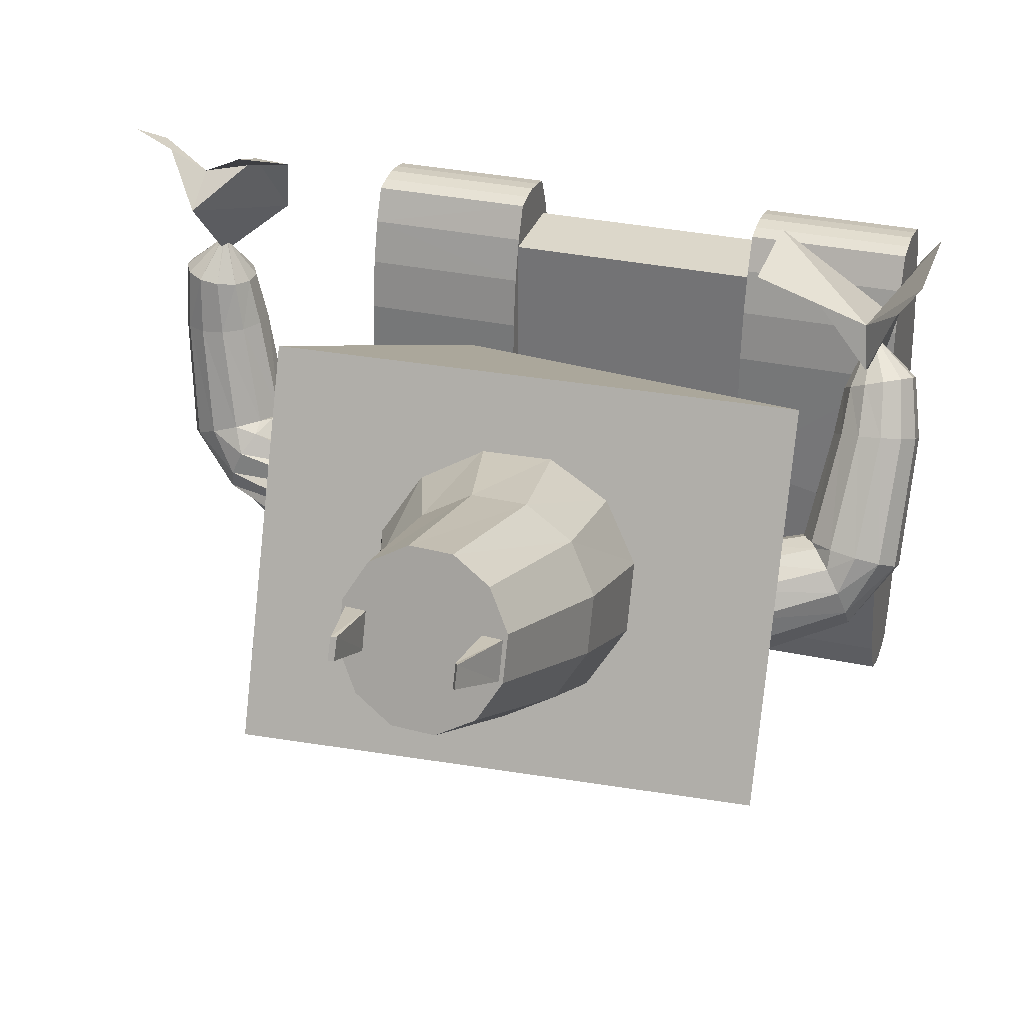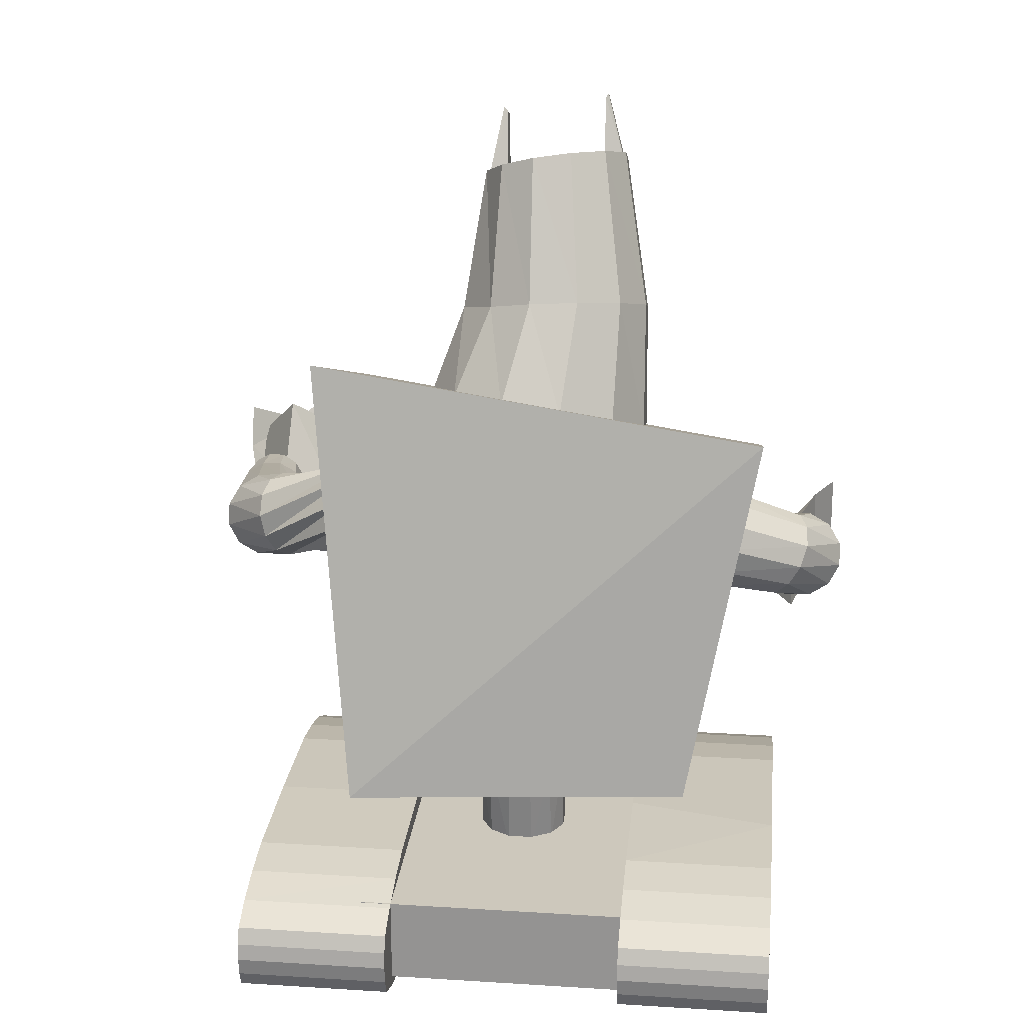
<metadata>
{"format":"obj","ext":"obj","renderer":"f3d","projection":"perspective","resolution":1024,"background":"white","views":[{"elev":30.4,"azim":-162.6,"up":"+Z"},{"elev":22.2,"azim":-173.8,"up":"+Y"}]}
</metadata>
<code>
v 0.2309 3.808 0.799
v 0.2328 3.757 0.955
v 0.3234 3.749 0.9518
v 0.3216 3.799 0.7958
v 0.2433 4.096 0.927
v 0.2424 4.06 1.015
v 0.2621 4.077 1.021
v 0.263 4.113 0.9333
v -0.2652 3.896 0.8312
v -0.2652 3.846 0.9874
v -0.3548 3.861 0.993
v -0.3548 3.911 0.8369
v -0.257 4.169 0.9541
v -0.257 4.134 1.042
v -0.2707 4.156 1.05
v -0.2707 4.191 0.962
v 1.329 1.767 0.5488
v 1.303 1.819 0.6458
v 1.303 1.911 0.7104
v 1.329 2.02 0.7254
v 1.375 2.116 0.6868
v 1.428 2.173 0.6048
v 1.473 2.176 0.5015
v 1.5 2.125 0.4046
v 1.5 2.032 0.3399
v 1.473 1.923 0.3249
v 1.428 1.827 0.3636
v 1.375 1.77 0.4455
v 0.9611 2.013 0.0646
v 0.9599 1.912 0.1484
v 0.9599 1.868 0.2711
v 0.9611 1.89 0.3997
v 0.9632 1.974 0.4999
v 0.9656 2.096 0.5447
v 0.9677 2.225 0.5222
v 0.9689 2.325 0.4384
v 0.9689 2.37 0.3157
v 0.9677 2.348 0.1871
v 0.9656 2.264 0.08693
v 0.9632 2.141 0.0421
v 0.9644 2.119 0.2934
v 1.468 1.712 0.6
v 1.575 1.721 0.5661
v 1.668 1.783 0.5513
v 1.722 1.882 0.5596
v 1.722 1.991 0.5889
v 1.668 2.081 0.6312
v 1.575 2.128 0.6752
v 1.468 2.119 0.7092
v 1.375 2.056 0.724
v 1.321 1.957 0.7156
v 1.321 1.848 0.6864
v 1.375 1.758 0.6441
v 1.468 1.715 1.13
v 1.42 1.798 1.136
v 1.42 1.894 1.138
v 1.468 1.977 1.137
v 1.55 2.025 1.131
v 1.646 2.025 1.124
v 1.729 1.977 1.116
v 1.777 1.894 1.11
v 1.777 1.798 1.108
v 1.729 1.715 1.109
v 1.646 1.667 1.114
v 1.55 1.667 1.122
v 1.576 1.689 1.345
v 1.657 1.688 1.356
v 1.726 1.729 1.366
v 1.767 1.799 1.374
v 1.767 1.88 1.376
v 1.726 1.95 1.372
v 1.657 1.991 1.364
v 1.576 1.992 1.353
v 1.507 1.951 1.342
v 1.466 1.881 1.335
v 1.466 1.8 1.333
v 1.507 1.73 1.336
v 1.58 1.842 1.503
v 1.576 1.846 1.508
v 1.576 1.85 1.514
v 1.58 1.853 1.519
v 1.586 1.854 1.523
v 1.593 1.854 1.523
v 1.599 1.851 1.521
v 1.603 1.847 1.516
v 1.603 1.843 1.51
v 1.599 1.84 1.504
v 1.593 1.839 1.501
v 1.586 1.839 1.5
v 1.59 1.847 1.512
v 1.602 2.152 1.776
v 1.588 2.01 1.909
v 1.335 2.229 2.083
v 1.374 1.957 1.972
v 1.592 1.849 1.451
v 1.578 1.707 1.584
v 1.286 1.803 1.892
v 1.35 1.675 1.632
v 1.893 1.811 1.951
v 1.8 1.608 1.67
v 1.903 2.015 2.066
v 1.81 1.911 1.994
v -1.327 1.303 1.118
v -1.308 1.249 1.304
v -1.549 1.383 1.732
v -1.449 1.357 1.585
v -1.318 1.729 1.24
v -1.298 1.676 1.426
v -1.544 1.826 1.7
v -1.444 1.8 1.553
v -0.8444 1.823 1.657
v -1.058 1.646 1.512
v -0.8495 1.38 1.689
v -1.062 1.348 1.518
v -1.16 1.765 0.2602
v -1.124 1.855 0.3971
v -1.121 1.854 0.4555
v -1.152 1.95 0.5072
v -1.208 2.047 0.5065
v -1.276 2.121 0.4534
v -1.335 2.151 0.3623
v -1.371 2.13 0.2574
v -1.374 2.062 0.167
v -1.343 1.967 0.1152
v -1.286 1.869 0.116
v -1.219 1.795 0.169
v -0.9062 1.823 0.1783
v -0.8923 1.839 0.3071
v -0.889 1.918 0.4117
v -0.8971 2.037 0.4639
v -0.9145 2.166 0.4498
v -0.9365 2.269 0.3731
v -0.9572 2.32 0.2544
v -0.9711 2.304 0.1255
v -0.9744 2.225 0.021
v -0.9663 2.106 -0.0312
v -0.9489 1.977 -0.01708
v -0.9269 1.874 0.05958
v -0.9317 2.072 0.2163
v -1.29 1.707 0.3586
v -1.402 1.718 0.3429
v -1.497 1.778 0.353
v -1.55 1.872 0.3863
v -1.547 1.974 0.4337
v -1.489 2.058 0.4827
v -1.391 2.1 0.5201
v -1.279 2.09 0.5358
v -1.184 2.029 0.5256
v -1.131 1.935 0.4924
v -1.134 1.833 0.4449
v -1.192 1.749 0.396
v -1.252 1.57 0.8424
v -1.202 1.646 0.8736
v -1.199 1.733 0.9139
v -1.245 1.808 0.9525
v -1.327 1.851 0.979
v -1.422 1.85 0.9863
v -1.506 1.806 0.9725
v -1.556 1.73 0.9412
v -1.559 1.643 0.9009
v -1.513 1.568 0.8623
v -1.431 1.525 0.8359
v -1.336 1.526 0.8286
v -1.327 1.457 1.043
v -1.405 1.449 1.065
v -1.471 1.479 1.1
v -1.509 1.539 1.141
v -1.506 1.612 1.175
v -1.466 1.68 1.194
v -1.397 1.724 1.192
v -1.319 1.731 1.17
v -1.253 1.701 1.135
v -1.216 1.641 1.094
v -1.218 1.568 1.06
v -1.259 1.5 1.041
v -1.297 1.501 1.283
v -1.293 1.507 1.285
v -1.293 1.513 1.288
v -1.296 1.518 1.292
v -1.302 1.521 1.295
v -1.309 1.52 1.297
v -1.315 1.517 1.297
v -1.319 1.51 1.295
v -1.319 1.504 1.292
v -1.316 1.499 1.289
v -1.31 1.496 1.285
v -1.303 1.497 1.283
v -1.306 1.509 1.29
v 0.2133 0.4318 -0.1454
v 0.2706 0.4318 -0.04617
v 0.2706 0.4318 0.06838
v 0.2133 0.4318 0.1676
v 0.1141 0.4318 0.2249
v -0.000408 0.4318 0.2249
v -0.09961 0.4318 0.1676
v -0.1569 0.4318 0.06838
v -0.1569 0.4318 -0.04617
v -0.09961 0.4318 -0.1454
v -0.000408 0.4318 -0.2026
v 0.1141 0.4318 -0.2026
v 0.2133 0.9216 -0.2067
v 0.2706 0.8876 -0.1136
v 0.2706 0.8482 -0.005966
v 0.2133 0.8142 0.08721
v 0.1141 0.7945 0.141
v -0.000408 0.7945 0.141
v -0.09961 0.8142 0.08721
v -0.1569 0.8482 -0.005965
v -0.1569 0.8876 -0.1136
v -0.09961 0.9216 -0.2067
v -0.000408 0.9413 -0.2605
v 0.1141 0.9413 -0.2605
v 0.05687 0.4318 0.0111
v 0.05687 0.8679 -0.05976
v 0.4268 2.824 0.1074
v 0.5734 2.754 0.3547
v 0.5734 2.653 0.6325
v 0.4268 2.546 0.8663
v 0.173 2.464 0.9935
v -0.1202 2.427 0.98
v -0.374 2.446 0.8295
v -0.5206 2.515 0.5822
v -0.5206 2.617 0.3044
v -0.374 2.723 0.07056
v -0.1202 2.806 -0.05665
v 0.173 2.843 -0.04317
v 0.2666 3.227 0.3368
v 0.4267 3.16 0.533
v 0.4267 3.078 0.7578
v 0.2666 3.002 0.951
v 0.05969 2.973 1.068
v -0.1792 2.987 1.073
v -0.3861 3.04 0.9647
v -0.5056 3.118 0.7726
v -0.5056 3.2 0.5478
v -0.3861 3.264 0.3506
v -0.1792 3.294 0.2338
v 0.05969 3.28 0.2288
v 0.0264 2.635 0.4684
v -0.01697 3.831 0.906
v 0.07822 3.941 0.5631
v -0.1121 3.969 0.5734
v -0.277 3.96 0.6728
v -0.3722 3.917 0.8346
v -0.3722 3.851 1.016
v -0.277 3.779 1.167
v -0.1121 3.722 1.249
v 0.07822 3.694 1.239
v 0.2431 3.703 1.139
v 0.3383 3.746 0.9773
v 0.3383 3.812 0.7963
v 0.2431 3.884 0.6447
v -0.5205 0.5032 -0.9707
v -0.5205 0.5546 -0.7733
v -0.5205 0.5869 -0.5434
v -0.5205 0.5979 0.03479
v -0.5205 0.5869 0.613
v -0.5205 0.5546 0.8428
v -0.5205 0.5032 1.04
v -0.5205 0.4361 1.192
v -0.5205 0.361 1.209
v -0.5205 0.2772 1.218
v -0.5205 0.1935 1.209
v -0.5205 0.1125 1.192
v -0.5205 0.0455 1.04
v -0.5205 -0.005925 0.8428
v -0.5205 -0.03825 0.613
v -0.5205 -0.04928 0.03479
v -0.5205 -0.03825 -0.5434
v -0.5205 -0.005925 -0.7733
v -0.5205 0.0455 -0.9707
v -0.5205 0.1125 -1.122
v -0.5205 0.1906 -1.154
v -0.5205 0.2772 -1.166
v -0.5205 0.3581 -1.154
v -0.5205 0.4361 -1.122
v -1.257 0.5032 -0.9707
v -1.257 0.5546 -0.7733
v -1.257 0.5869 -0.5434
v -1.257 0.6001 -0.1324
v -1.257 0.5869 0.613
v -1.257 0.5546 0.8428
v -1.257 0.5032 1.04
v -1.257 0.4361 1.192
v -1.257 0.361 1.209
v -1.257 0.2772 1.218
v -1.257 0.1935 1.209
v -1.257 0.1125 1.192
v -1.257 0.0455 1.04
v -1.257 -0.005925 0.8428
v -1.257 -0.03825 0.613
v -1.257 -0.04928 0.03479
v -1.257 -0.03825 -0.5434
v -1.257 -0.005924 -0.7733
v -1.257 0.0455 -0.9707
v -1.257 0.1125 -1.122
v -1.257 0.1906 -1.154
v -1.257 0.2772 -1.166
v -1.257 0.3581 -1.154
v -1.257 0.4361 -1.122
v -0.5205 0.2743 0.03479
v -1.257 0.2743 0.03479
v 0.7836 0.07468 -0.9436
v 0.7836 0.07468 1.006
v -0.681 0.07468 1.006
v -0.681 0.07468 -0.9436
v 0.7836 0.4981 -0.9436
v 0.7836 0.4981 1.006
v -0.681 0.4981 1.006
v -0.681 0.4981 -0.9436
v 0.862 0.9675 -0.7258
v 0.862 0.5361 0.4542
v -0.7997 0.6745 0.3089
v -0.7997 1.017 -0.6293
v 1.082 3.086 -0.2616
v 1.082 2.492 1.362
v -1.127 2.198 1.254
v -1.127 2.791 -0.3693
v 1.367 0.4898 -0.9707
v 1.367 0.5421 -0.7733
v 1.367 0.5736 -0.5434
v 1.367 0.5846 0.03479
v 1.367 0.5736 0.613
v 1.367 0.5412 0.8428
v 1.366 0.4907 1.04
v 1.367 0.4228 1.192
v 1.367 0.3476 1.209
v 1.367 0.2639 1.218
v 1.367 0.1801 1.209
v 1.367 0.09918 1.192
v 1.367 0.03216 1.04
v 1.367 -0.01927 0.8428
v 1.367 -0.0516 0.613
v 1.367 -0.06263 0.03479
v 1.367 -0.0516 -0.5434
v 1.367 -0.01927 -0.7733
v 1.367 0.03216 -0.9707
v 1.367 0.09918 -1.122
v 1.367 0.1772 -1.154
v 1.367 0.2639 -1.166
v 1.367 0.3447 -1.154
v 1.367 0.4228 -1.122
v 0.6306 0.4898 -0.9707
v 0.6306 0.5412 -0.7733
v 0.6306 0.5736 -0.5434
v 0.6306 0.5846 0.03479
v 0.6306 0.5736 0.613
v 0.6306 0.5412 0.8428
v 0.6306 0.4898 1.04
v 0.6306 0.4228 1.192
v 0.6306 0.3476 1.209
v 0.6306 0.2639 1.218
v 0.6306 0.1801 1.209
v 0.6306 0.09918 1.192
v 0.6306 0.03216 1.04
v 0.6306 -0.01927 0.8428
v 0.6306 -0.0516 0.613
v 0.6306 -0.06263 0.03479
v 0.6306 -0.0516 -0.5434
v 0.6306 -0.01927 -0.7733
v 0.6306 0.03216 -0.9707
v 0.6306 0.09918 -1.122
v 0.6306 0.1772 -1.154
v 0.6306 0.2639 -1.166
v 0.6306 0.3447 -1.154
v 0.6306 0.4228 -1.122
v 1.367 0.261 0.03479
v 0.6306 0.261 0.03479
f 41 30 29
f 41 31 30
f 41 32 31
f 41 33 32
f 41 34 33
f 41 35 34
f 41 36 35
f 41 37 36
f 41 38 37
f 41 39 38
f 41 40 39
f 41 29 40
f 90 78 79
f 90 79 80
f 90 80 81
f 90 81 82
f 90 82 83
f 90 83 84
f 90 84 85
f 90 85 86
f 90 86 87
f 90 87 88
f 90 88 89
f 89 78 90
f 139 127 128
f 139 128 129
f 139 129 130
f 139 130 131
f 139 131 132
f 139 132 133
f 139 133 134
f 139 134 135
f 139 135 136
f 139 136 137
f 139 137 138
f 139 138 127
f 188 177 176
f 188 178 177
f 188 179 178
f 188 180 179
f 188 181 180
f 188 182 181
f 188 183 182
f 188 184 183
f 188 185 184
f 188 186 185
f 188 187 186
f 187 188 176
f 213 190 189
f 214 201 202
f 213 191 190
f 214 202 203
f 213 192 191
f 214 203 204
f 213 193 192
f 214 204 205
f 213 194 193
f 214 205 206
f 213 195 194
f 214 206 207
f 213 196 195
f 214 207 208
f 213 197 196
f 214 208 209
f 213 198 197
f 214 209 210
f 213 199 198
f 214 210 211
f 213 200 199
f 214 211 212
f 200 213 189
f 214 212 201
f 239 216 215
f 239 217 216
f 239 218 217
f 239 219 218
f 239 220 219
f 239 221 220
f 239 222 221
f 239 223 222
f 239 224 223
f 239 225 224
f 239 226 225
f 226 239 215
f 240 252 251
f 240 251 250
f 240 250 249
f 240 249 248
f 240 248 247
f 240 247 246
f 240 246 245
f 240 245 244
f 240 244 243
f 240 243 242
f 240 242 241
f 240 241 252
f 301 254 253
f 302 277 278
f 301 255 254
f 302 278 279
f 301 256 255
f 302 279 280
f 301 257 256
f 302 280 281
f 301 258 257
f 302 281 282
f 301 259 258
f 302 282 283
f 301 260 259
f 302 283 284
f 301 261 260
f 302 284 285
f 301 262 261
f 302 285 286
f 301 263 262
f 302 286 287
f 301 264 263
f 302 287 288
f 301 265 264
f 302 288 289
f 301 266 265
f 302 289 290
f 301 267 266
f 302 290 291
f 301 268 267
f 302 291 292
f 301 269 268
f 302 292 293
f 301 270 269
f 302 293 294
f 301 271 270
f 302 294 295
f 301 272 271
f 302 295 296
f 301 273 272
f 302 296 297
f 301 274 273
f 302 297 298
f 301 275 274
f 302 298 299
f 301 276 275
f 302 299 300
f 276 301 253
f 302 300 277
f 367 320 319
f 368 343 344
f 367 321 320
f 368 344 345
f 367 322 321
f 368 345 346
f 367 323 322
f 368 346 347
f 367 324 323
f 368 347 348
f 367 325 324
f 368 348 349
f 367 326 325
f 368 349 350
f 367 327 326
f 368 350 351
f 367 328 327
f 368 351 352
f 367 329 328
f 368 352 353
f 367 330 329
f 368 353 354
f 367 331 330
f 368 354 355
f 367 332 331
f 368 355 356
f 367 333 332
f 368 356 357
f 367 334 333
f 368 357 358
f 367 335 334
f 368 358 359
f 367 336 335
f 368 359 360
f 367 337 336
f 368 360 361
f 367 338 337
f 368 361 362
f 367 339 338
f 368 362 363
f 367 340 339
f 368 363 364
f 367 341 340
f 368 364 365
f 367 342 341
f 368 365 366
f 342 367 319
f 368 366 343
f 343 366 319
f 366 342 319
f 341 342 365
f 342 366 365
f 340 341 364
f 341 365 364
f 339 340 363
f 340 364 363
f 338 339 362
f 339 363 362
f 337 338 361
f 338 362 361
f 336 337 360
f 337 361 360
f 335 336 359
f 336 360 359
f 334 335 358
f 335 359 358
f 333 334 357
f 334 358 357
f 332 333 356
f 333 357 356
f 331 332 355
f 332 356 355
f 330 331 354
f 331 355 354
f 329 330 353
f 330 354 353
f 328 329 352
f 329 353 352
f 327 328 351
f 328 352 351
f 326 327 351
f 326 351 350
f 325 326 350
f 325 350 349
f 324 325 348
f 325 349 348
f 323 324 348
f 323 348 347
f 322 323 347
f 322 347 346
f 321 322 346
f 321 346 345
f 320 321 345
f 320 345 344
f 319 320 344
f 319 344 343
f 315 318 311
f 318 314 311
f 313 314 318
f 313 318 317
f 312 313 317
f 312 317 316
f 311 312 316
f 311 316 315
f 315 316 318
f 316 317 318
f 311 314 313
f 311 313 312
f 307 310 303
f 310 306 303
f 305 306 310
f 305 310 309
f 304 305 308
f 305 309 308
f 303 304 307
f 304 308 307
f 307 308 309
f 307 309 310
f 303 306 305
f 303 305 304
f 277 300 253
f 300 276 253
f 275 276 299
f 276 300 299
f 274 275 298
f 275 299 298
f 273 274 297
f 274 298 297
f 272 273 296
f 273 297 296
f 271 272 295
f 272 296 295
f 270 271 294
f 271 295 294
f 269 270 293
f 270 294 293
f 268 269 292
f 269 293 292
f 267 268 291
f 268 292 291
f 266 267 290
f 267 291 290
f 265 266 289
f 266 290 289
f 264 265 288
f 265 289 288
f 263 264 288
f 263 288 287
f 262 263 286
f 263 287 286
f 261 262 286
f 261 286 285
f 260 261 285
f 260 285 284
f 259 260 283
f 260 284 283
f 258 259 283
f 258 283 282
f 257 258 282
f 257 282 281
f 256 257 281
f 256 281 280
f 255 256 280
f 255 280 279
f 254 255 279
f 254 279 278
f 253 254 278
f 253 278 277
f 228 251 227
f 251 252 227
f 229 250 228
f 250 251 228
f 230 249 250
f 230 250 229
f 231 248 249
f 231 249 230
f 232 247 248
f 232 248 231
f 233 246 247
f 233 247 232
f 234 245 246
f 234 246 233
f 235 244 245
f 235 245 234
f 236 243 235
f 243 244 235
f 237 242 236
f 242 243 236
f 238 241 237
f 241 242 237
f 227 252 238
f 252 241 238
f 227 238 226
f 227 226 215
f 225 226 238
f 225 238 237
f 224 225 237
f 224 237 236
f 223 224 236
f 223 236 235
f 222 223 235
f 222 235 234
f 221 222 233
f 222 234 233
f 220 221 232
f 221 233 232
f 219 220 231
f 220 232 231
f 218 219 230
f 219 231 230
f 217 218 229
f 218 230 229
f 216 217 229
f 216 229 228
f 215 216 228
f 215 228 227
f 201 212 200
f 201 200 189
f 199 200 211
f 200 212 211
f 198 199 210
f 199 211 210
f 197 198 209
f 198 210 209
f 196 197 208
f 197 209 208
f 195 196 207
f 196 208 207
f 194 195 206
f 195 207 206
f 193 194 206
f 193 206 205
f 192 193 205
f 192 205 204
f 191 192 204
f 191 204 203
f 190 191 203
f 190 203 202
f 189 190 202
f 189 202 201
f 164 187 175
f 187 176 175
f 165 186 187
f 165 187 164
f 166 185 186
f 166 186 165
f 167 184 166
f 184 185 166
f 168 183 184
f 168 184 167
f 169 182 168
f 182 183 168
f 170 181 169
f 181 182 169
f 171 180 181
f 171 181 170
f 172 179 180
f 172 180 171
f 173 178 172
f 178 179 172
f 174 177 178
f 174 178 173
f 175 176 177
f 175 177 174
f 152 175 174
f 152 174 153
f 153 174 173
f 153 173 154
f 154 173 155
f 173 172 155
f 155 172 156
f 172 171 156
f 156 171 157
f 171 170 157
f 157 170 158
f 170 169 158
f 158 169 159
f 169 168 159
f 159 168 167
f 159 167 160
f 160 167 166
f 160 166 161
f 161 166 165
f 161 165 162
f 162 165 164
f 162 164 163
f 163 164 175
f 163 175 152
f 140 163 152
f 140 152 151
f 141 162 163
f 141 163 140
f 142 161 162
f 142 162 141
f 143 160 161
f 143 161 142
f 144 159 160
f 144 160 143
f 145 158 144
f 158 159 144
f 146 157 145
f 157 158 145
f 147 156 146
f 156 157 146
f 148 155 147
f 155 156 147
f 149 154 148
f 154 155 148
f 150 153 149
f 153 154 149
f 151 152 153
f 151 153 150
f 115 151 116
f 151 150 116
f 116 150 117
f 150 149 117
f 117 149 118
f 149 148 118
f 118 148 119
f 148 147 119
f 119 147 120
f 147 146 120
f 120 146 121
f 146 145 121
f 121 145 122
f 145 144 122
f 122 144 123
f 144 143 123
f 123 143 124
f 143 142 124
f 124 142 125
f 142 141 125
f 125 141 126
f 141 140 126
f 126 140 115
f 140 151 115
f 127 138 126
f 127 126 115
f 125 126 138
f 125 138 137
f 124 125 137
f 124 137 136
f 123 124 136
f 123 136 135
f 122 123 135
f 122 135 134
f 121 122 133
f 122 134 133
f 120 121 132
f 121 133 132
f 119 120 131
f 120 132 131
f 118 119 130
f 119 131 130
f 117 118 129
f 118 130 129
f 116 117 129
f 116 129 128
f 115 116 128
f 115 128 127
f 114 113 112
f 113 111 112
f 104 113 114
f 104 114 103
f 107 112 108
f 112 111 108
f 108 111 113
f 108 113 104
f 103 114 107
f 114 112 107
f 107 110 106
f 107 106 103
f 105 106 110
f 105 110 109
f 104 105 108
f 105 109 108
f 107 108 110
f 108 109 110
f 103 106 104
f 106 105 104
f 102 100 99
f 102 99 101
f 92 91 102
f 92 102 101
f 95 96 100
f 96 99 100
f 96 92 99
f 92 101 99
f 91 95 102
f 95 100 102
f 95 91 98
f 91 94 98
f 93 97 94
f 97 98 94
f 92 96 97
f 92 97 93
f 95 98 96
f 98 97 96
f 91 92 94
f 92 93 94
f 66 77 89
f 77 78 89
f 67 66 88
f 66 89 88
f 68 67 88
f 68 88 87
f 69 68 87
f 69 87 86
f 70 69 86
f 70 86 85
f 71 70 85
f 71 85 84
f 72 71 84
f 72 84 83
f 73 72 83
f 73 83 82
f 74 73 81
f 73 82 81
f 75 74 80
f 74 81 80
f 76 75 79
f 75 80 79
f 77 76 78
f 76 79 78
f 54 55 76
f 54 76 77
f 55 56 76
f 56 75 76
f 56 57 75
f 57 74 75
f 57 58 74
f 58 73 74
f 58 59 73
f 59 72 73
f 59 60 72
f 60 71 72
f 60 61 71
f 61 70 71
f 61 62 69
f 61 69 70
f 62 63 68
f 62 68 69
f 63 64 67
f 63 67 68
f 64 65 66
f 64 66 67
f 65 54 77
f 65 77 66
f 42 53 65
f 53 54 65
f 43 42 64
f 42 65 64
f 44 43 63
f 43 64 63
f 45 44 62
f 44 63 62
f 46 45 61
f 45 62 61
f 47 46 61
f 47 61 60
f 48 47 60
f 48 60 59
f 49 48 59
f 49 59 58
f 50 49 58
f 50 58 57
f 51 50 57
f 51 57 56
f 52 51 55
f 51 56 55
f 53 52 54
f 52 55 54
f 17 18 53
f 18 52 53
f 18 19 52
f 19 51 52
f 19 20 51
f 20 50 51
f 20 21 50
f 21 49 50
f 21 22 49
f 22 48 49
f 22 23 48
f 23 47 48
f 23 24 47
f 24 46 47
f 24 25 46
f 25 45 46
f 25 26 45
f 26 44 45
f 26 27 44
f 27 43 44
f 27 28 43
f 28 42 43
f 28 17 42
f 17 53 42
f 29 17 28
f 29 28 40
f 27 39 40
f 27 40 28
f 26 38 39
f 26 39 27
f 25 37 38
f 25 38 26
f 24 36 37
f 24 37 25
f 23 35 36
f 23 36 24
f 22 34 35
f 22 35 23
f 21 33 34
f 21 34 22
f 20 32 33
f 20 33 21
f 19 31 32
f 19 32 20
f 18 30 31
f 18 31 19
f 17 29 30
f 17 30 18
f 13 9 12
f 13 12 16
f 11 15 12
f 15 16 12
f 10 14 11
f 14 15 11
f 9 13 14
f 9 14 10
f 13 16 15
f 13 15 14
f 9 10 12
f 10 11 12
f 5 1 4
f 5 4 8
f 3 7 4
f 7 8 4
f 2 6 7
f 2 7 3
f 1 5 6
f 1 6 2
f 5 8 7
f 5 7 6
f 1 2 4
f 2 3 4

</code>
